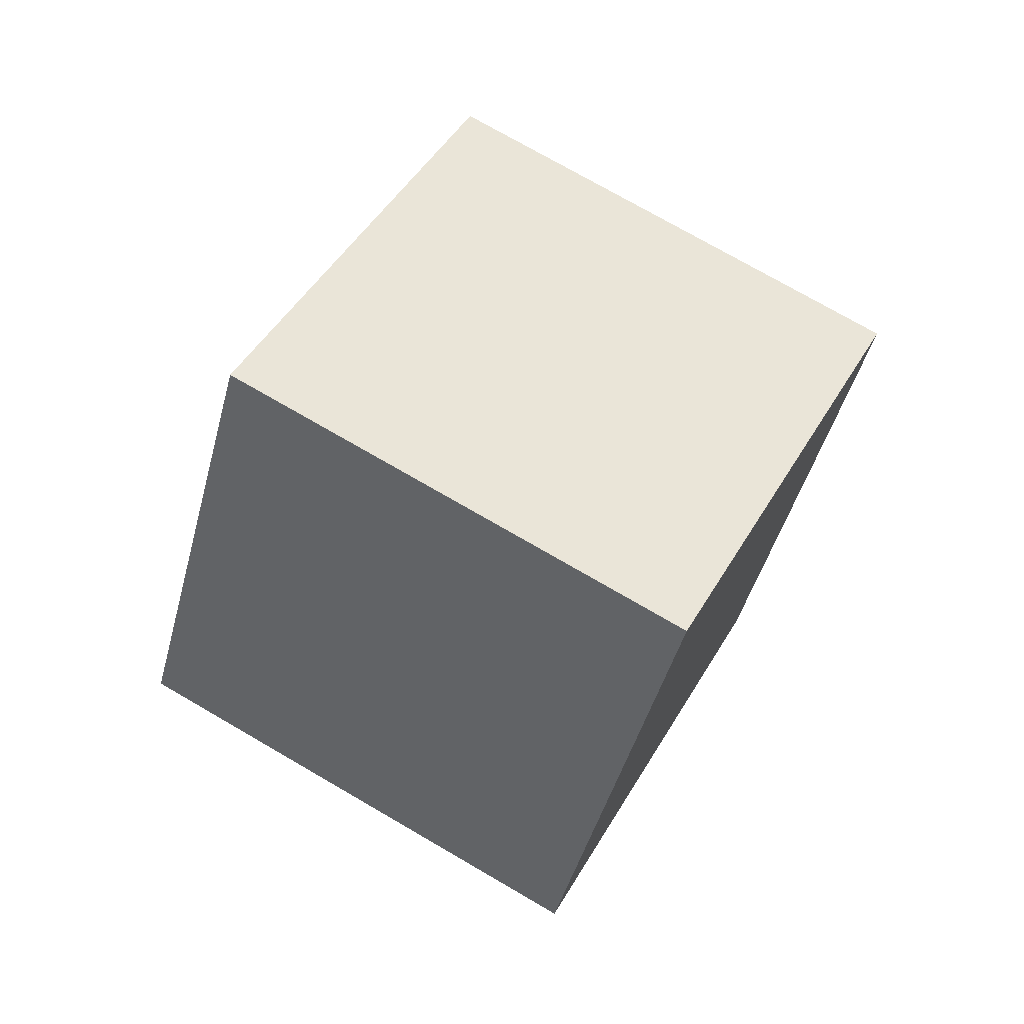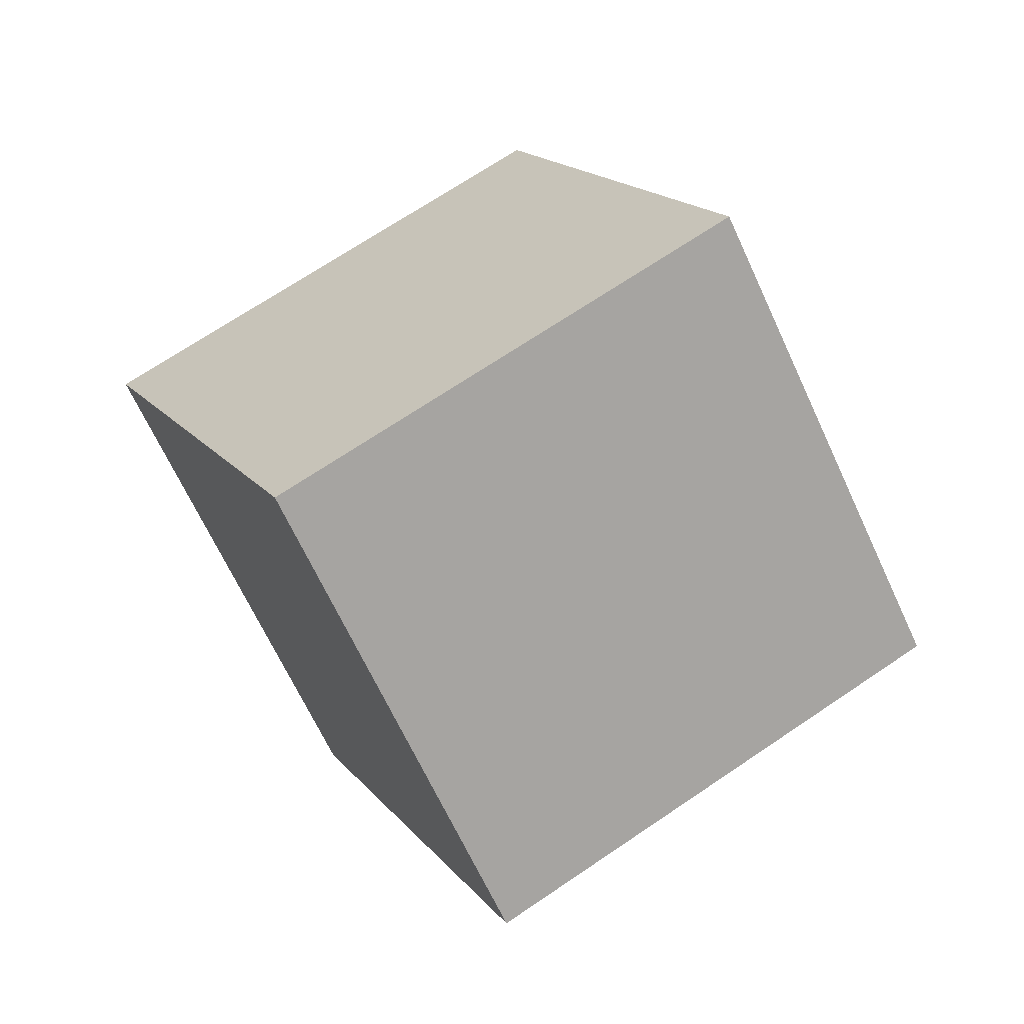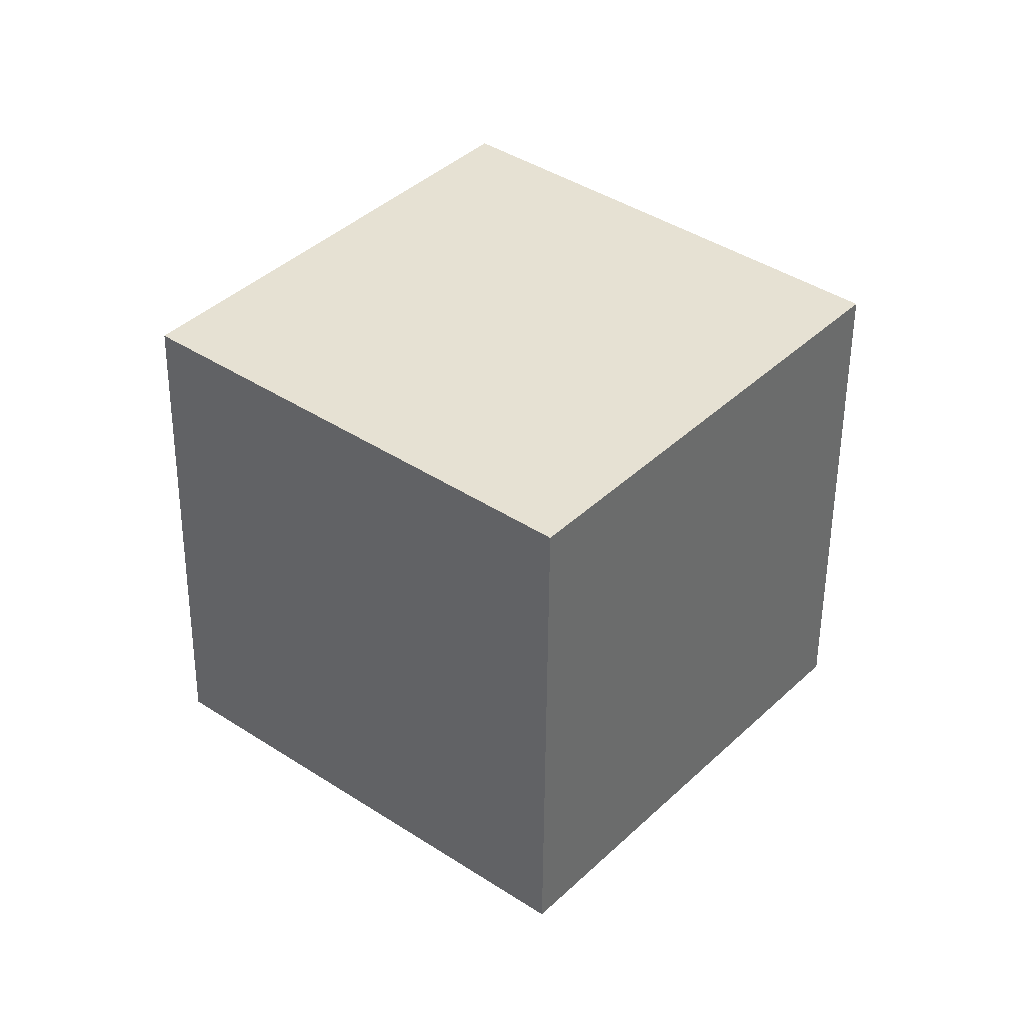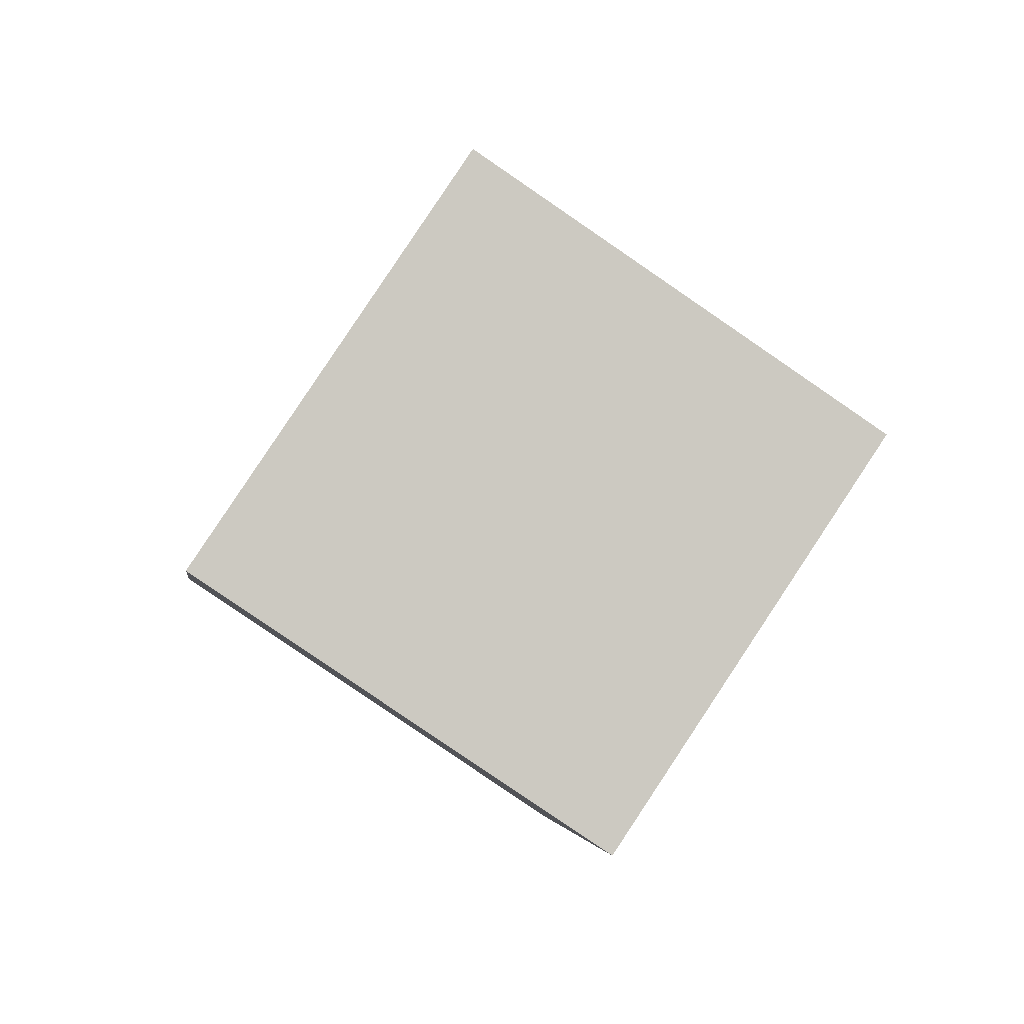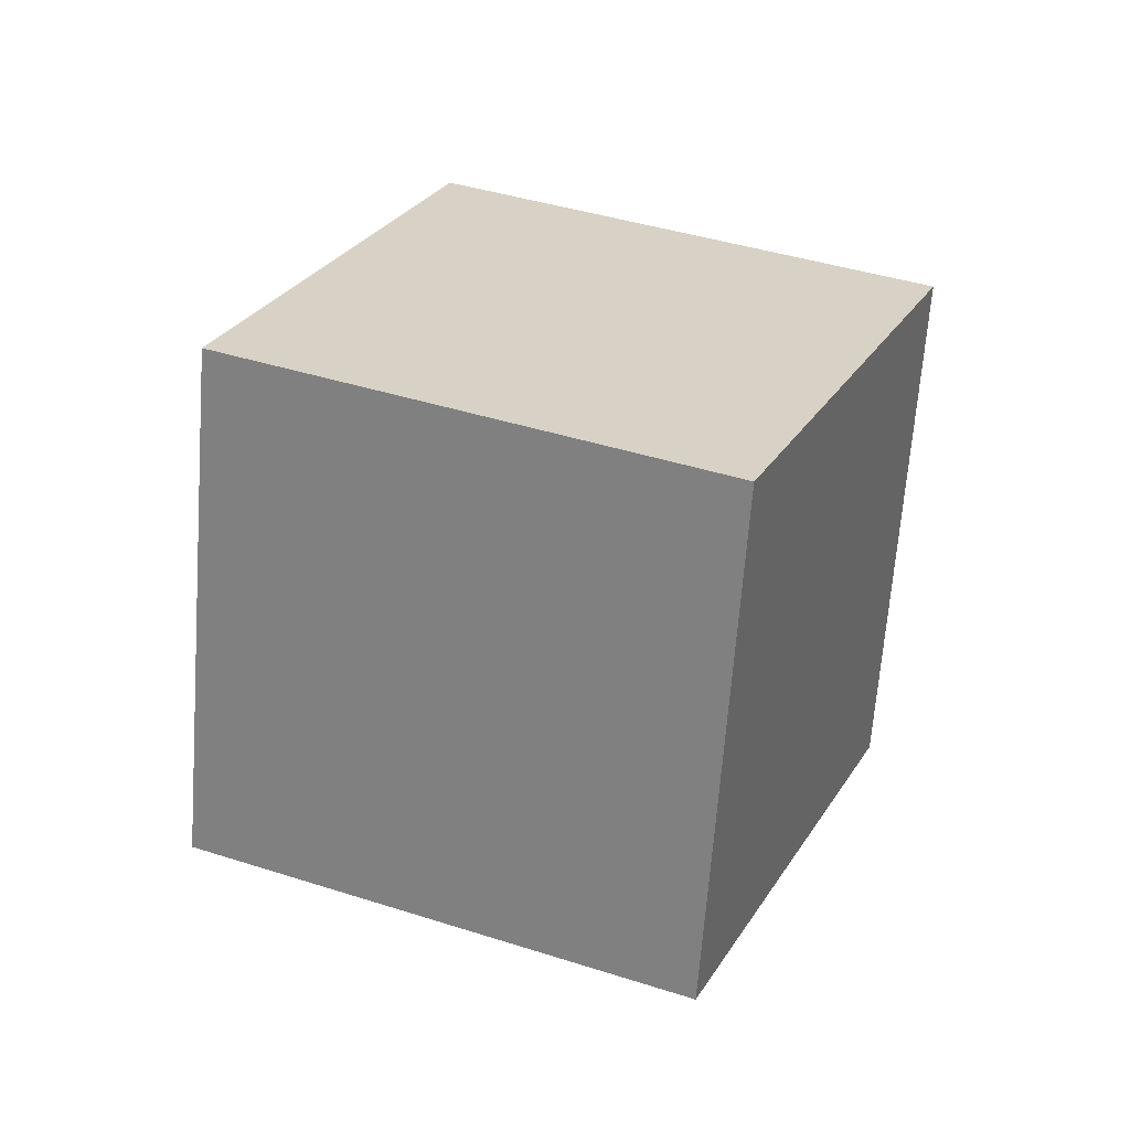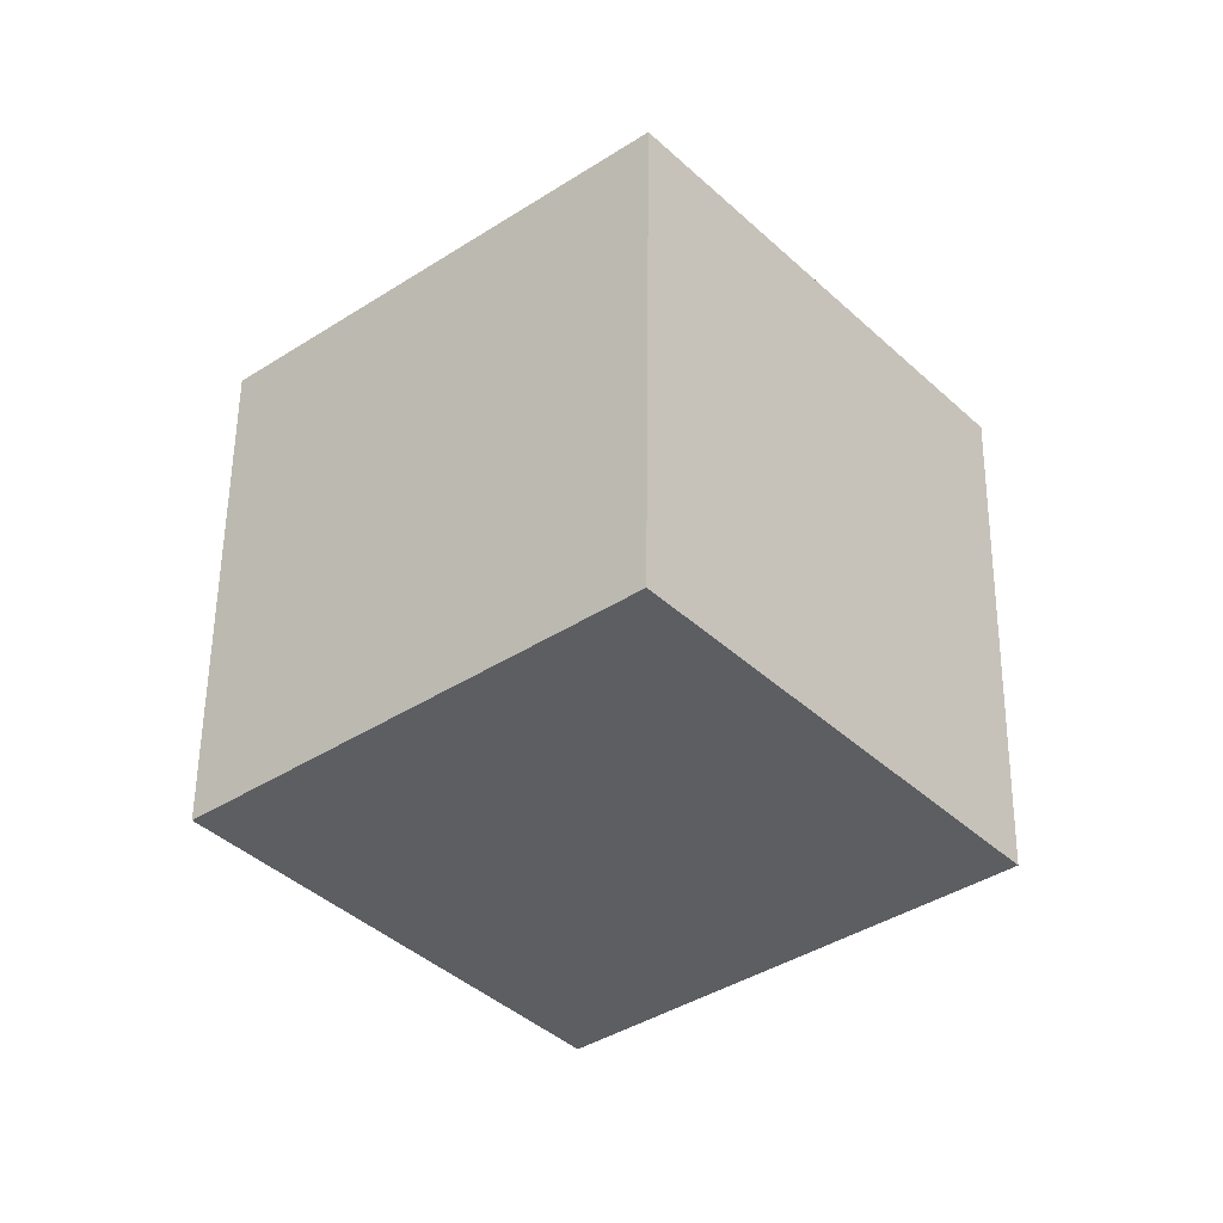
<metadata>
{"format":"obj","ext":"obj","renderer":"f3d","projection":"perspective","resolution":1024,"background":"white","views":[{"elev":2.8,"azim":48.5,"up":"+Z"},{"elev":-3.0,"azim":21.0,"up":"+Y"},{"elev":-9.1,"azim":66.3,"up":"+Z"},{"elev":40.4,"azim":57.6,"up":"+Z"},{"elev":-10.4,"azim":-28.4,"up":"+Y"},{"elev":23.8,"azim":128.0,"up":"+Z"}]}
</metadata>
<code>
v 0.9141 -0.7422 2.517
v 0.9005 -0.7364 2.503
v 0.905 -0.7523 2.492
v 0.9185 -0.7581 2.505
v 0.9189 -0.7416 2.482
v 0.9145 -0.7257 2.494
v 0.9281 -0.7315 2.507
v 0.9325 -0.7474 2.496
v 0.905 -0.7523 2.492
v 0.9189 -0.7416 2.482
v 0.9325 -0.7474 2.496
v 0.9185 -0.7581 2.505
v 0.9281 -0.7315 2.507
v 0.9145 -0.7257 2.494
v 0.9005 -0.7364 2.503
v 0.9141 -0.7422 2.517
v 0.9325 -0.7474 2.496
v 0.9281 -0.7315 2.507
v 0.9141 -0.7422 2.517
v 0.9185 -0.7581 2.505
v 0.9005 -0.7364 2.503
v 0.9145 -0.7257 2.494
v 0.9189 -0.7416 2.482
v 0.905 -0.7523 2.492
f 1 2 3
f 1 3 4
f 5 6 7
f 5 7 8
f 9 10 11
f 9 11 12
f 13 14 15
f 13 15 16
f 17 18 19
f 17 19 20
f 21 22 23
f 21 23 24

</code>
